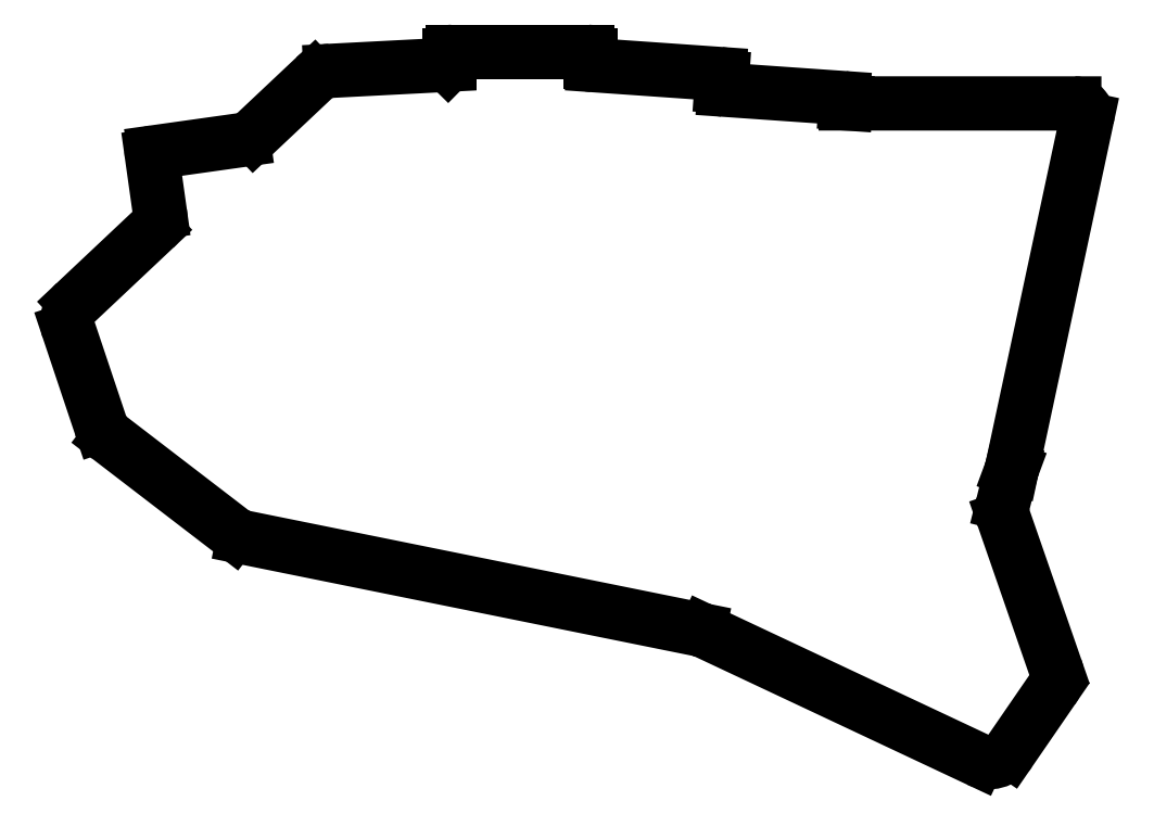
<metadata>
{"format":"dxf","ext":"dxf","renderer":"ezdxf+matplotlib","layout":"modelspace","background":"white","min_lineweight":24,"dpi":150}
</metadata>
<code>
0
SECTION
2
ENTITIES
0
LINE
8
0
10
-22.55
20
46.48
11
-8.75
21
48.42
0
LINE
8
0
10
-21.75
20
37.16
11
-22.98
21
45.91
0
LINE
8
0
10
23.91
20
62.14
11
44.91
21
62.14
0
LINE
8
0
10
45.41
20
61.64
11
45.41
21
60.55
0
LINE
8
0
10
23.41
20
60.37
11
23.41
21
61.64
0
LINE
8
0
10
45.87
20
60.05
11
65.41
21
58.69
0
LINE
8
0
10
65.88
20
58.15
11
65.78
21
56.76
0
LINE
8
0
10
85.14
20
54.09
11
85.16
21
54.4
0
LINE
8
0
10
66.24
20
56.22
11
84.7
21
54.93
0
ARC
8
0
10
84.66
20
54.43
40
0.5
50
356
51
86
0
ARC
8
0
10
66.28
20
56.72
40
0.5
50
176
51
266
0
ARC
8
0
10
65.38
20
58.19
40
0.5
50
356
51
86
0
ARC
8
0
10
45.91
20
60.55
40
0.5
50
180
51
266
0
ARC
8
0
10
44.91
20
61.64
40
0.5
50
0
51
90
0
ARC
8
0
10
23.91
20
61.64
40
0.5
50
90
51
180
0
ARC
8
0
10
-22.48
20
45.98
40
0.5
50
98
51
188
0
LINE
8
0
10
109.8
20
-10.57
11
117.8
21
-33.75
0
LINE
8
0
10
117.3
20
-37.32
11
110.7
21
-46.87
0
LINE
8
0
10
105.7
20
-48.22
11
63.21
21
-28.22
0
LINE
8
0
10
62.3
20
-27.92
11
-8.691
21
-13.55
0
LINE
8
0
10
-10.33
20
-12.81
11
-29.61
21
1.991
0
LINE
8
0
10
-30.97
20
3.895
11
-35.97
21
18.83
0
LINE
8
0
10
-34.92
20
23.01
11
-22.66
21
34.55
0
LINE
8
0
10
-7.11
20
49.21
11
2.313
21
58.08
0
LINE
8
0
10
4.848
20
59.17
11
23.16
21
60.12
0
LINE
8
0
10
23.16
20
60.12
11
23.41
21
60.37
0
LINE
8
0
10
111
20
-2.916
11
111
21
-3.083
0
LINE
8
0
10
111
20
-3.083
11
109.7
21
-8.29
0
ARC
8
0
10
114
20
-35.06
40
4
50
325.5
51
19.12
0
ARC
8
0
10
107.4
20
-44.6
40
4
50
244.8
51
325.5
0
ARC
8
0
10
61.51
20
-31.84
40
4
50
64.81
51
78.56
0
ARC
8
0
10
-7.898
20
-9.634
40
4
50
232.5
51
258.6
0
ARC
8
0
10
-27.18
20
5.164
40
4
50
198.5
51
232.5
0
ARC
8
0
10
-32.18
20
20.1
40
4
50
133.3
51
198.5
0
ARC
8
0
10
5.056
20
55.17
40
4
50
92.98
51
133.3
0
ARC
8
0
10
113.5
20
-9.264
40
4
50
165.9
51
199.1
0
ARC
8
0
10
-9.167
20
51.39
40
3
50
278
51
313.3
0
ARC
8
0
10
115
20
-34.73
40
3
50
19.12
51
19.12
0
ARC
8
0
10
-24.72
20
36.74
40
3
50
313.3
51
8
0
LINE
8
0
10
85.14
20
54.09
11
120.8
21
54.08
0
LINE
8
0
10
122.7
20
51.66
11
111
21
-2.916
0
ARC
8
0
10
120.8
20
52.08
40
2
50
347.9
51
89.99
0
ARC
8
0
10
111.6
20
-8.777
40
2
50
165.9
51
165.9
0
ARC
8
0
10
111.6
20
-9.919
40
2
50
199.1
51
199.1
0
ARC
8
0
10
109.1
20
-45.73
40
2
50
325.5
51
325.5
0
ARC
8
0
10
-29.08
20
4.53
40
2
50
198.5
51
198.5
0
ENDSEC
0
EOF

</code>
